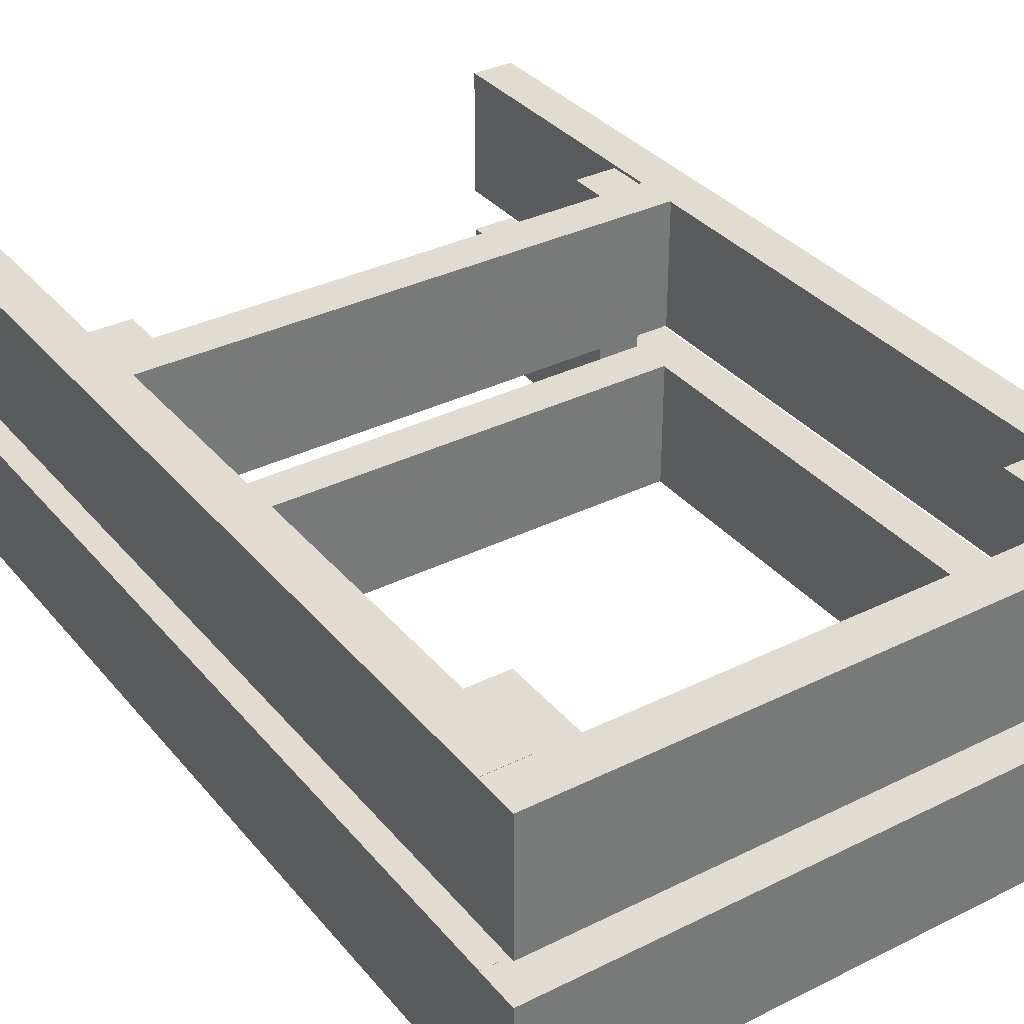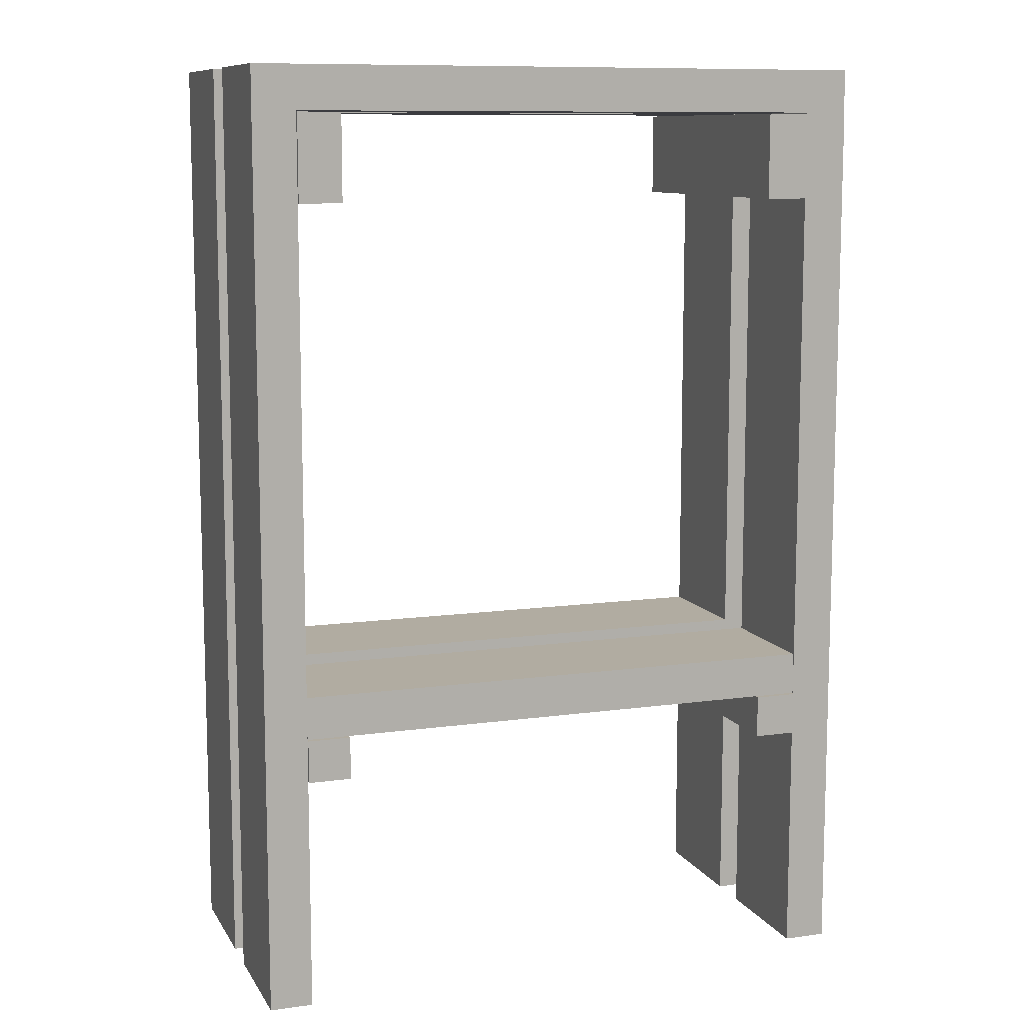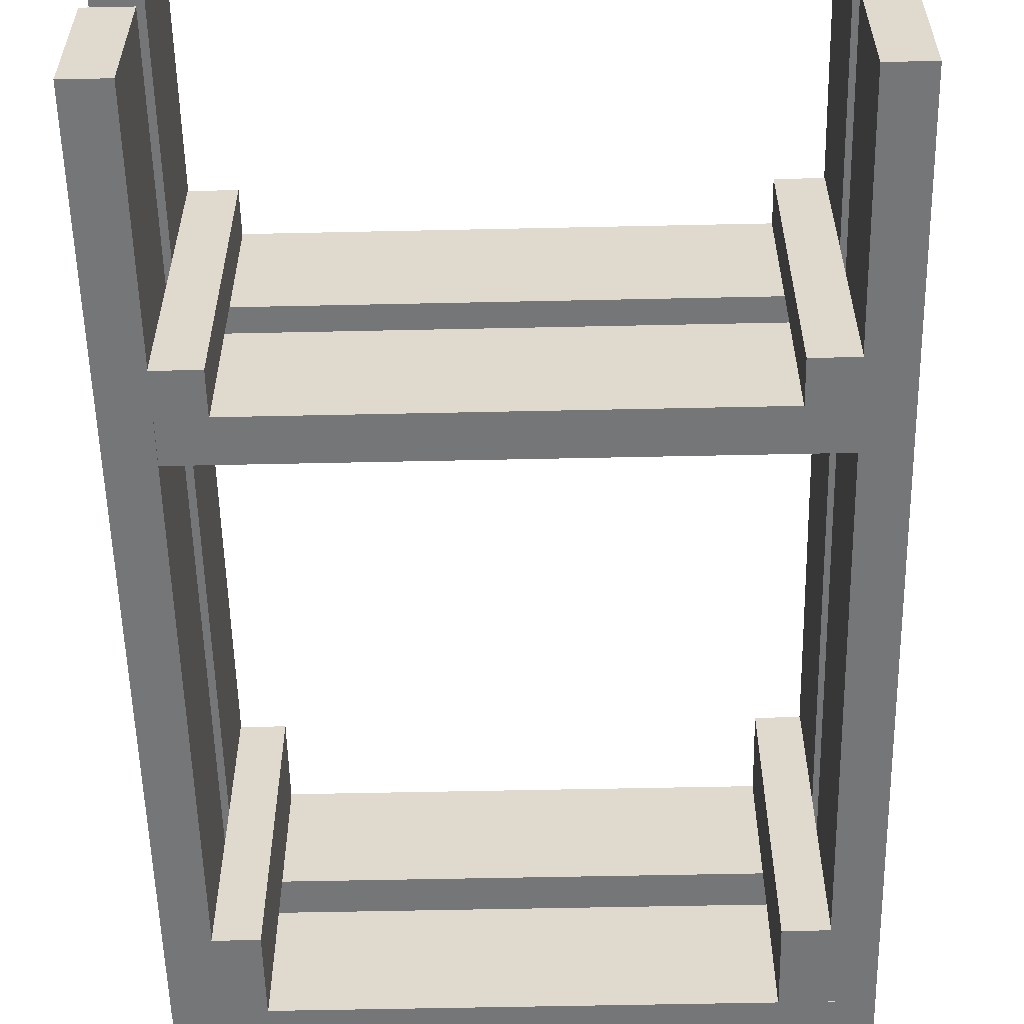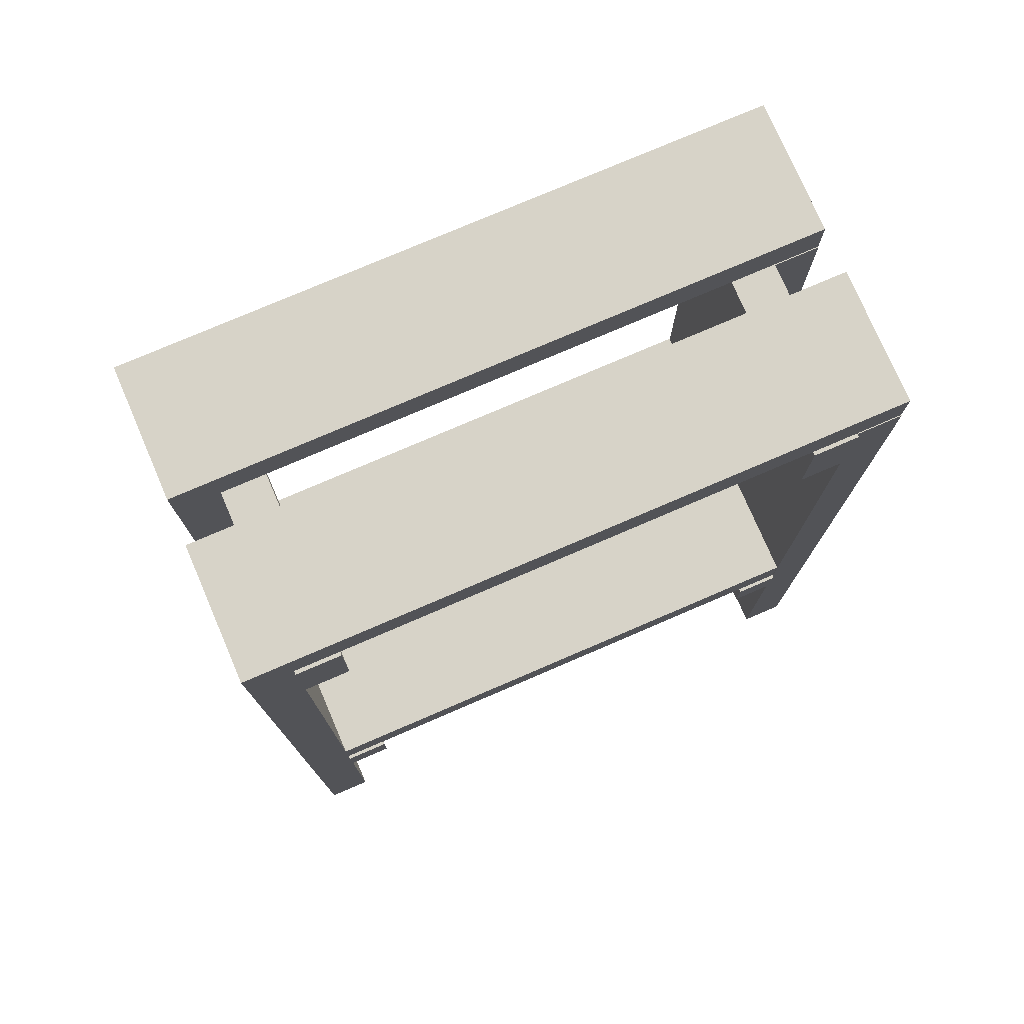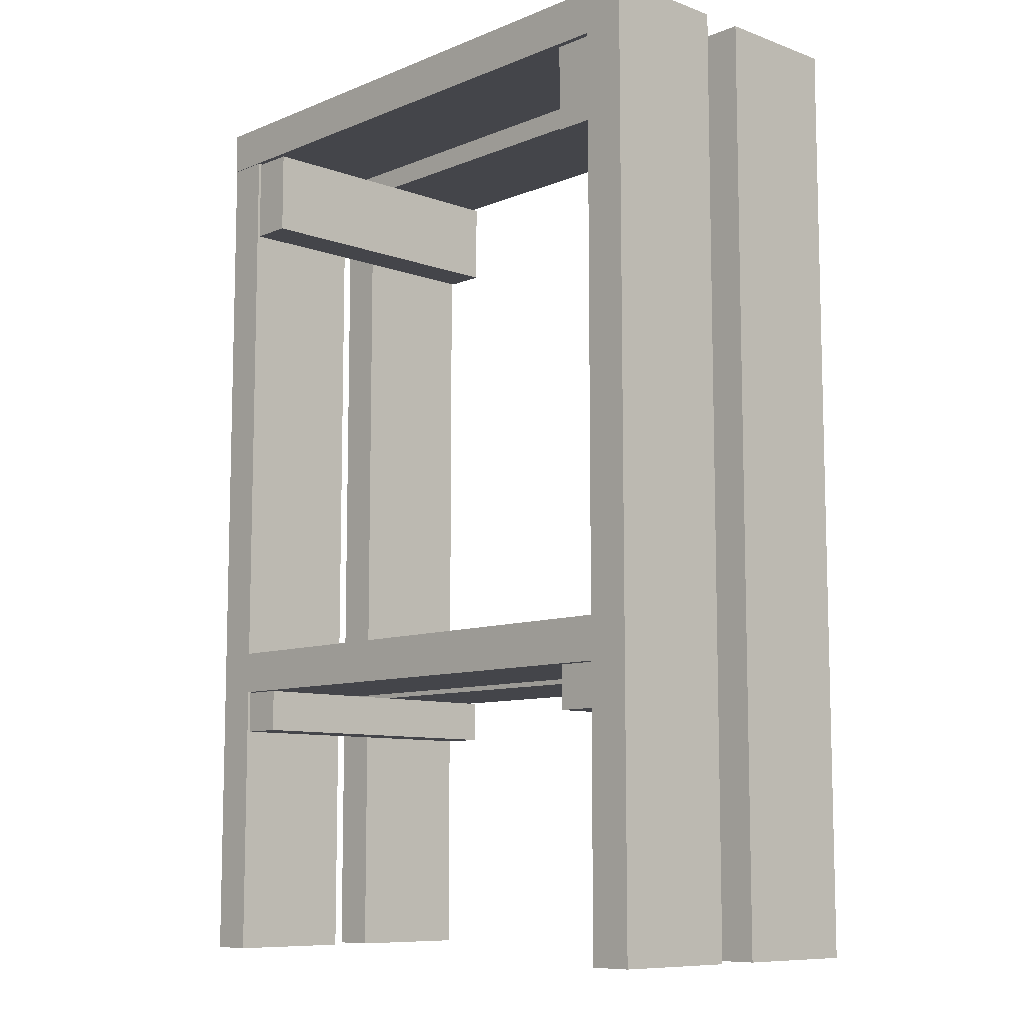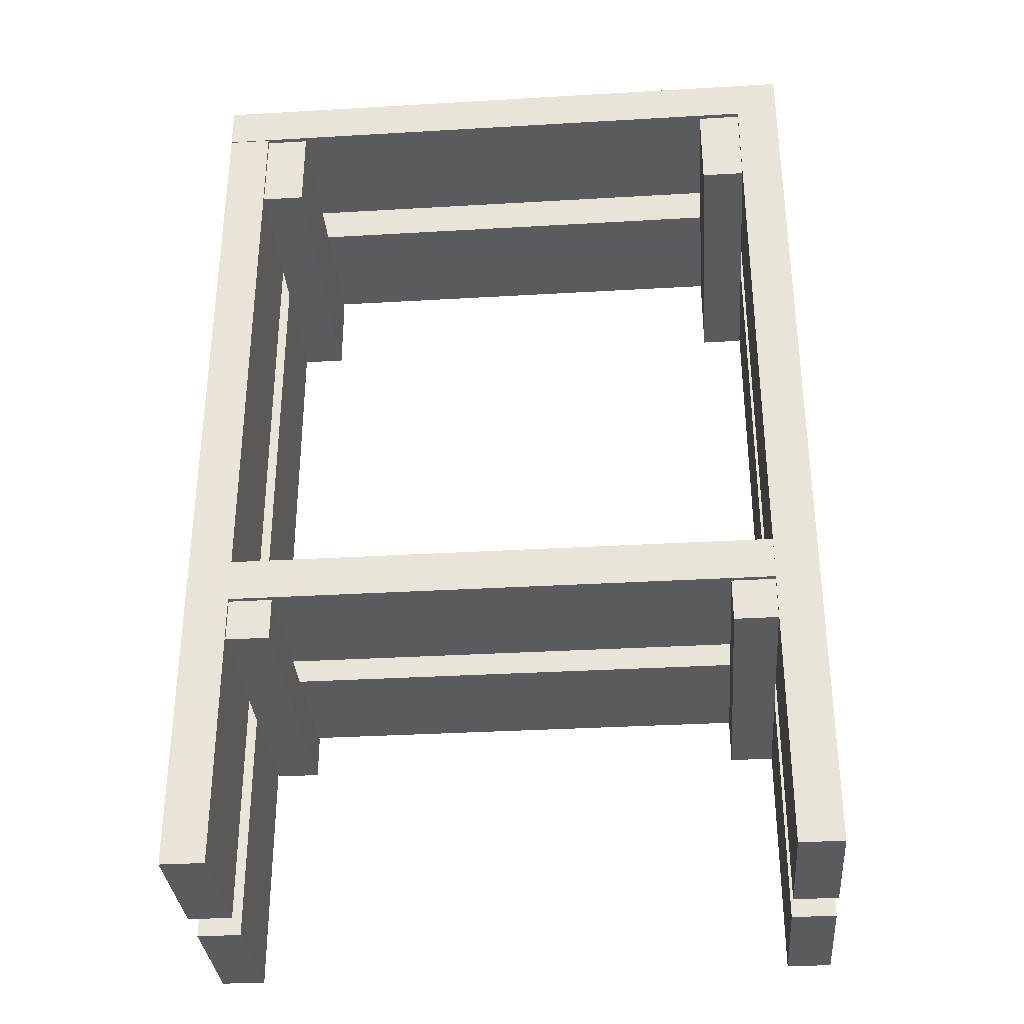
<metadata>
{"format":"obj","ext":"obj","renderer":"f3d","projection":"perspective","resolution":1024,"background":"white","views":[{"elev":34.4,"azim":-33.7,"up":"+Y"},{"elev":10.2,"azim":-19.5,"up":"+Z"},{"elev":-56.7,"azim":-178.7,"up":"+Y"},{"elev":76.5,"azim":-23.3,"up":"+Z"},{"elev":-9.3,"azim":-133.4,"up":"+Z"},{"elev":-33.5,"azim":-175.4,"up":"+Z"}]}
</metadata>
<code>
o obj_0
v -89 		37.09 		262
v -89 		37.09 		250.1
v 73 		-11.27 		0
v 73 		-47.27 		0
v -89 		1.095 		262
v 85 		36.86 		0
v 73 		36.86 		0
v -89 		-11.04 		262
v -89 		-11.04 		250.1
v -89 		-47.04 		262
v 73 		0.863 		0
v 85 		0.863 		0
v 85 		1.095 		262
v 85 		37.09 		262
v 85 		-11.27 		0
v 85 		-47.04 		262
v 85 		-11.04 		262
v 85 		-47.27 		0
v -77 		1.137 		0.119
v -89 		1.137 		0.119
v -89 		37.14 		0.119
v -77 		37.14 		0.119
v -77 		-47 		0.119
v -89 		-47 		0.119
v -89 		-11 		0.119
v -77 		-11 		0.119
v -77 		-47 		250
v -77 		-47 		249.7
v -77 		-11 		249.7
v -89 		-47 		250
v -89 		-47.04 		250
v -77 		-11.04 		250
v -89 		1.137 		250
v -89 		1.095 		250
v -77 		37.09 		250.1
v -77 		-11.04 		90.18
v -89 		37.14 		250.1
v -77 		-11.04 		78.18
v -77 		-11.04 		250.1
v -89 		-11 		250.1
v -77 		-47.04 		250
v -77 		37.14 		250.1
v 61 		36.03 		225.7
v 61 		-47.97 		225.7
v 61 		-47.97 		249.7
v 85 		1.095 		250
v 61 		36.03 		249.7
v 85 		36.86 		250
v 73 		-47.97 		225.7
v 73 		36.03 		225.7
v 73 		0.863 		225.7
v 73 		-11.27 		225.7
v 73 		-47.27 		225.7
v 73 		36.03 		78
v 61 		36.03 		78
v 73 		36.03 		249.7
v 61 		-47.97 		78
v 73 		-47.97 		78
v 73 		-47.27 		78
v 73 		-47.97 		249.7
v -77 		-11 		250.1
v 73 		-47.27 		249.7
v 73 		-11.27 		249.7
v 73 		0.863 		249.7
v -77 		-47 		66
v -77 		-47 		78
v -77 		-47 		78.18
v -77 		-47 		90.18
v -77 		-47 		225.7
v 73 		37.09 		90.18
v -77 		37.09 		90.18
v -77 		1.095 		250
v 73 		36.86 		90.18
v -77 		1.137 		250
v -77 		1.095 		90.18
v -77 		1.137 		90.18
v -77 		1.137 		66
v -77 		1.137 		78
v -77 		1.137 		78.18
v -77 		1.137 		225.7
v -77 		1.137 		249.7
v 85 		37.09 		250
v 73 		1.095 		90.18
v 73 		36.86 		78.18
v 85 		-47.04 		250
v 85 		-11.27 		250
v 73 		36.03 		66
v 85 		-11.04 		250
v -77 		-11 		225.7
v -77 		-11 		78
v -77 		-11 		66
v 73 		-47.04 		250
v 73 		0.863 		66
v 73 		1.095 		250
v 73 		0.863 		78
v -77 		37.09 		250
v 73 		1.095 		78.18
v -77 		-47.04 		90.18
v 73 		36.86 		250
v 61 		-11.04 		250
v 73 		-11.04 		90.18
v 73 		-47.04 		90.18
v 73 		-11.27 		90.18
v -77 		-47.04 		78.18
v 73 		-47.04 		78.18
v 73 		0.863 		250
v -77 		1.095 		78.18
v -77 		-47.97 		66
v -77 		-47.97 		78
v 73 		-47.97 		66
v 73 		-47.27 		66
v 73 		37.09 		78.18
v -77 		37.09 		78.18
v -77 		-47.97 		225.7
v -77 		-47.97 		249.7
v 73 		-11.04 		78.18
v 73 		-11.27 		66
v 73 		-11.27 		78.18
v 73 		-11.27 		78
v 73 		-11.27 		250
v 73 		-47.27 		250
v -77 		36.03 		78
v -77 		36.03 		66
v 85 		0.863 		250
v -77 		36.03 		249.7
v -77 		36.03 		225.7
v 85 		-47.27 		250
v -65 		36.03 		78
v -65 		-47.97 		78
v -65 		-47.97 		66
v -65 		36.03 		66
v 61 		-47.97 		66
v 61 		36.03 		66
v -65 		-47.97 		225.7
v -65 		-47.97 		249.7
v -65 		36.03 		249.7
v -65 		36.03 		225.7
g group_0_4634441
f 65 108 109
f 65 109 66
f 58 110 111
f 58 111 59
f 77 91 90
f 77 90 78
f 117 93 95
f 117 95 119
f 59 119 57
f 58 59 57
f 55 57 119
f 119 95 55
f 54 55 95
f 128 129 130
f 128 130 131
f 130 108 65
f 130 65 91
f 77 131 91
f 123 131 77
f 130 91 131
f 128 122 78
f 128 78 90
f 66 129 90
f 109 129 66
f 128 90 129
f 132 110 58
f 132 58 57
f 108 130 129
f 108 129 109
f 87 133 55
f 87 55 54
f 122 128 131
f 122 131 123
f 133 132 57
f 133 57 55
f 93 117 133
f 87 93 133
f 132 133 117
f 117 111 132
f 110 132 111
g group_0_15277357
f 3 4 111
f 1 2 5
f 8 9 10
f 12 93 11
f 13 48 14
f 3 117 15
f 16 86 17
f 18 111 4
f 14 1 5
f 14 5 13
f 17 8 10
f 17 10 16
f 19 20 21
f 19 21 22
f 23 24 25
f 23 25 26
f 31 10 30
f 9 30 10
f 29 32 28
f 27 28 32
f 34 5 33
f 2 33 5
f 2 1 35
f 14 35 1
f 38 90 36
f 20 33 21
f 33 2 21
f 37 21 2
f 9 8 39
f 17 100 8
f 41 31 30
f 41 30 27
f 24 30 25
f 30 9 25
f 40 25 9
f 42 37 2
f 42 2 35
f 31 41 10
f 39 61 40
f 39 40 9
f 12 11 7
f 12 7 6
f 65 66 24
f 23 65 24
f 66 67 24
f 67 68 24
f 30 24 68
f 68 69 30
f 69 28 30
f 27 30 28
f 18 4 3
f 18 3 15
f 70 71 73
f 72 34 33
f 72 33 74
f 86 85 15
f 75 83 76
f 34 72 5
f 93 87 11
f 77 78 20
f 19 77 20
f 78 79 20
f 79 76 20
f 33 20 76
f 76 80 33
f 80 81 33
f 74 33 81
f 37 42 21
f 42 22 21
f 13 46 48
f 82 14 48
f 73 76 83
f 71 76 73
f 16 85 86
f 88 17 86
f 7 11 87
f 84 7 87
f 84 87 54
f 89 90 40
f 25 40 90
f 90 91 25
f 26 25 91
f 16 10 41
f 16 41 92
f 16 92 85
f 61 29 40
f 29 89 40
f 13 5 72
f 13 72 94
f 13 94 46
f 95 97 54
f 84 54 97
f 14 82 35
f 96 35 82
f 102 103 68
f 98 102 68
f 99 73 50
f 99 50 56
f 39 8 100
f 88 100 17
f 100 32 39
f 36 68 103
f 101 36 103
f 50 83 51
f 73 83 50
f 96 82 99
f 96 99 74
f 105 102 104
f 98 104 102
f 64 94 56
f 106 94 64
f 99 56 94
f 51 83 95
f 97 95 83
f 83 75 97
f 107 97 75
f 70 112 113
f 70 113 71
f 98 68 67
f 98 67 104
f 36 101 38
f 116 38 101
f 111 117 3
f 70 73 84
f 70 84 112
f 59 105 119
f 118 119 105
f 103 102 52
f 53 52 102
f 75 76 79
f 75 79 107
f 35 96 42
f 62 92 63
f 121 92 62
f 120 63 92
f 101 103 118
f 101 118 116
f 102 105 59
f 102 59 53
f 22 113 123
f 122 123 113
f 79 122 113
f 6 7 84
f 6 84 73
f 99 48 73
f 6 73 48
f 123 77 19
f 123 19 22
f 100 92 27
f 79 78 122
f 124 106 64
f 124 64 51
f 124 51 95
f 93 12 95
f 124 95 12
f 99 94 74
f 71 42 126
f 125 126 96
f 22 42 71
f 96 126 42
f 117 119 15
f 119 118 15
f 118 103 15
f 86 15 103
f 86 103 52
f 86 52 63
f 120 86 63
f 126 80 76
f 126 76 71
f 32 100 27
f 74 81 125
f 74 125 96
f 72 74 94
f 127 121 62
f 127 62 53
f 127 53 59
f 111 18 59
f 127 59 18
f 71 113 22
f 120 92 100
f 41 27 92
f 99 82 48
f 29 61 32
f 39 32 61
f 120 100 88
f 120 88 86
f 26 91 65
f 26 65 23
f 106 124 46
f 106 46 94
f 90 38 66
f 89 36 90
f 67 66 38
f 121 127 85
f 121 85 92
f 69 36 89
f 68 36 69
f 48 46 6
f 12 6 46
f 124 12 46
f 112 84 113
f 18 15 85
f 127 18 85
f 84 97 79
f 107 79 97
f 79 113 84
f 104 67 105
f 67 38 118
f 105 67 118
f 116 118 38
g group_0_16768282
f 43 44 45
f 43 45 47
f 51 52 43
f 50 51 43
f 44 43 52
f 52 53 44
f 49 44 53
f 62 63 45
f 60 62 45
f 47 45 63
f 63 64 47
f 56 47 64
f 69 114 115
f 69 115 28
f 60 49 53
f 60 53 62
f 80 89 29
f 80 29 81
f 52 51 64
f 52 64 63
f 114 134 135
f 114 135 115
f 60 45 44
f 60 44 49
f 125 136 137
f 125 137 126
f 47 56 50
f 47 50 43
f 136 135 134
f 136 134 137
f 134 114 69
f 134 69 89
f 80 137 89
f 126 137 80
f 134 89 137
f 136 125 81
f 136 81 29
f 28 135 29
f 115 135 28
f 136 29 135

</code>
